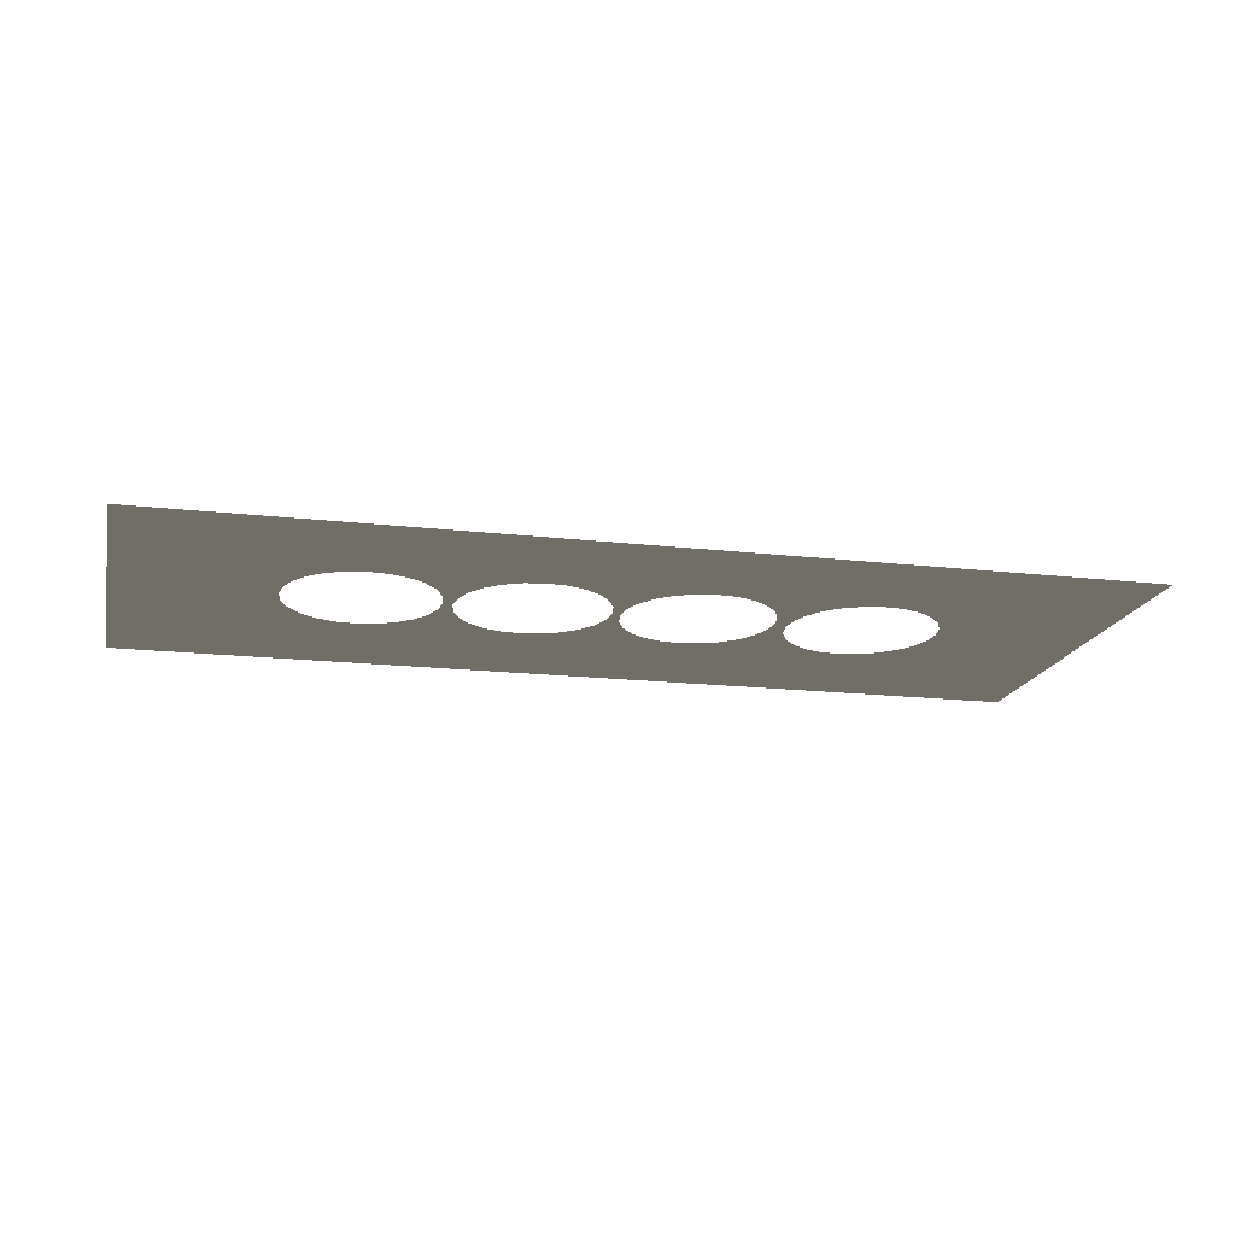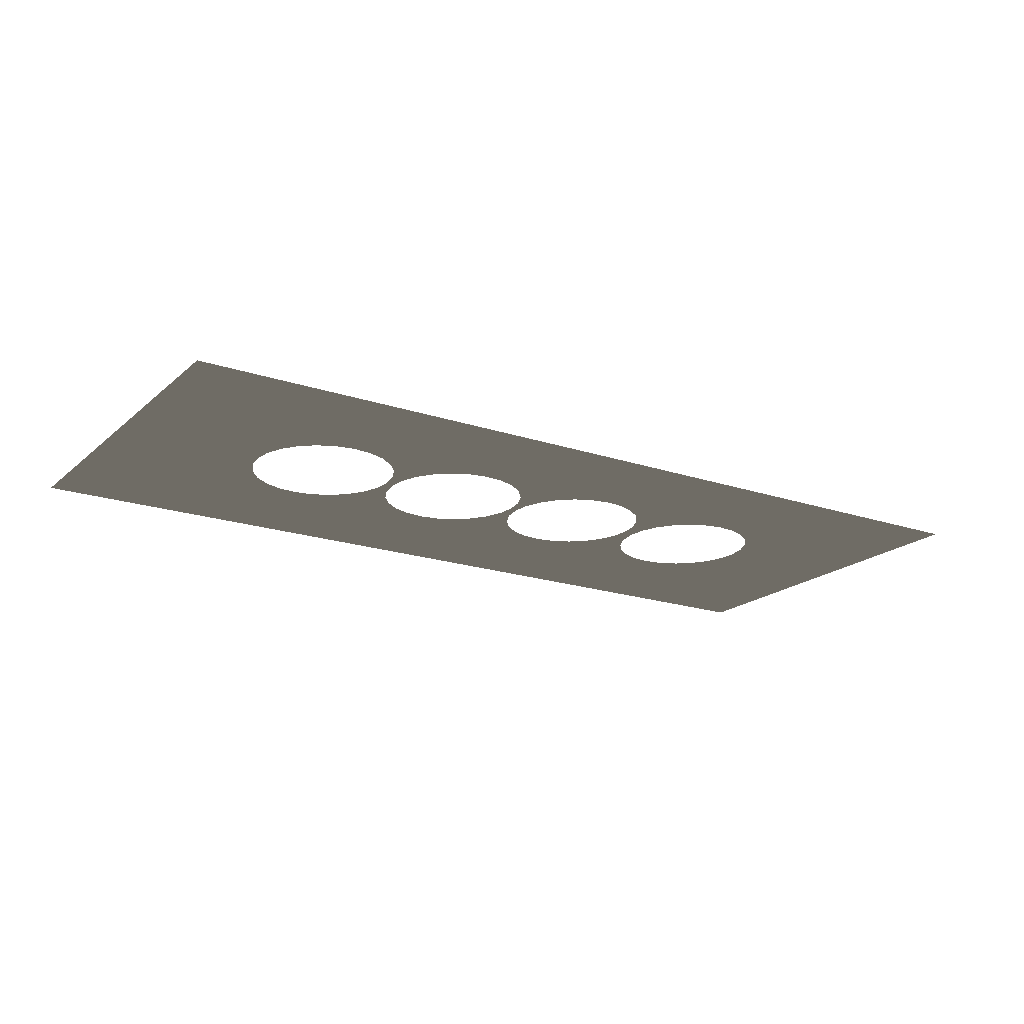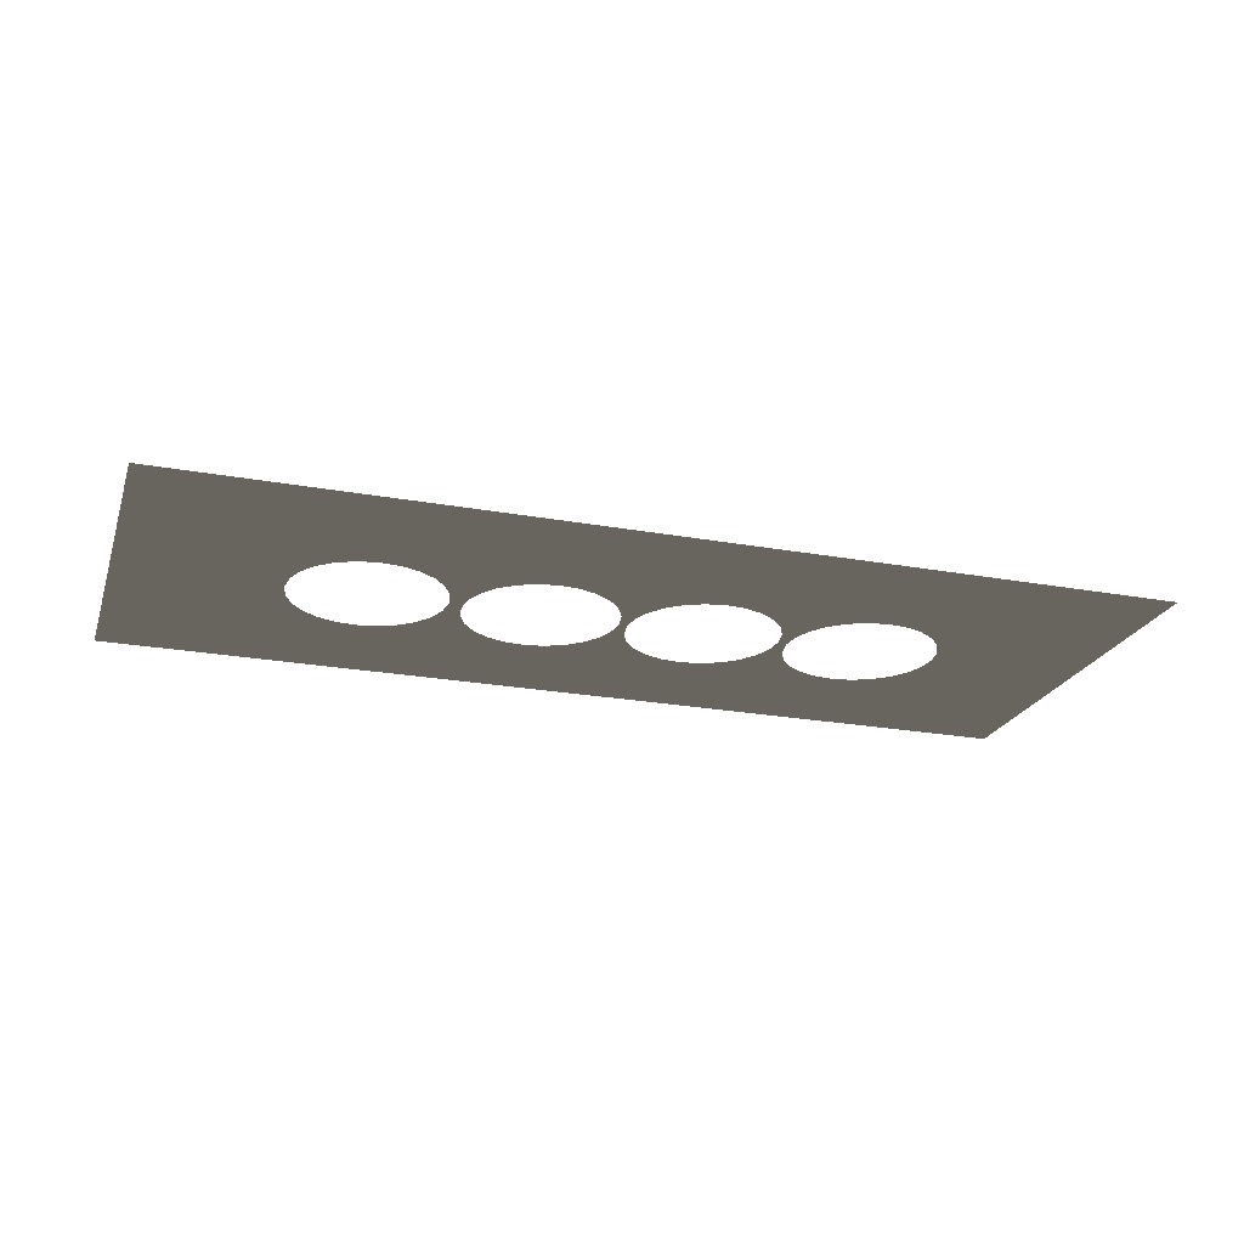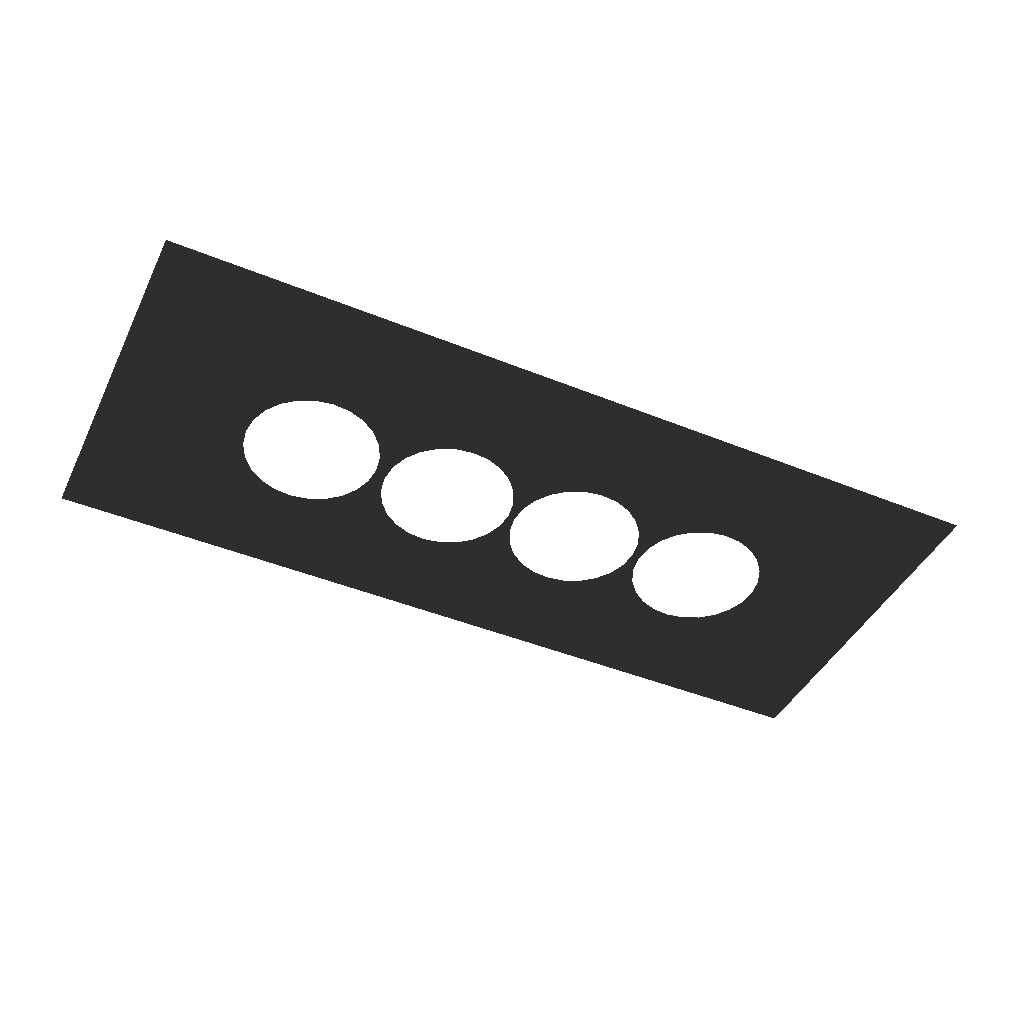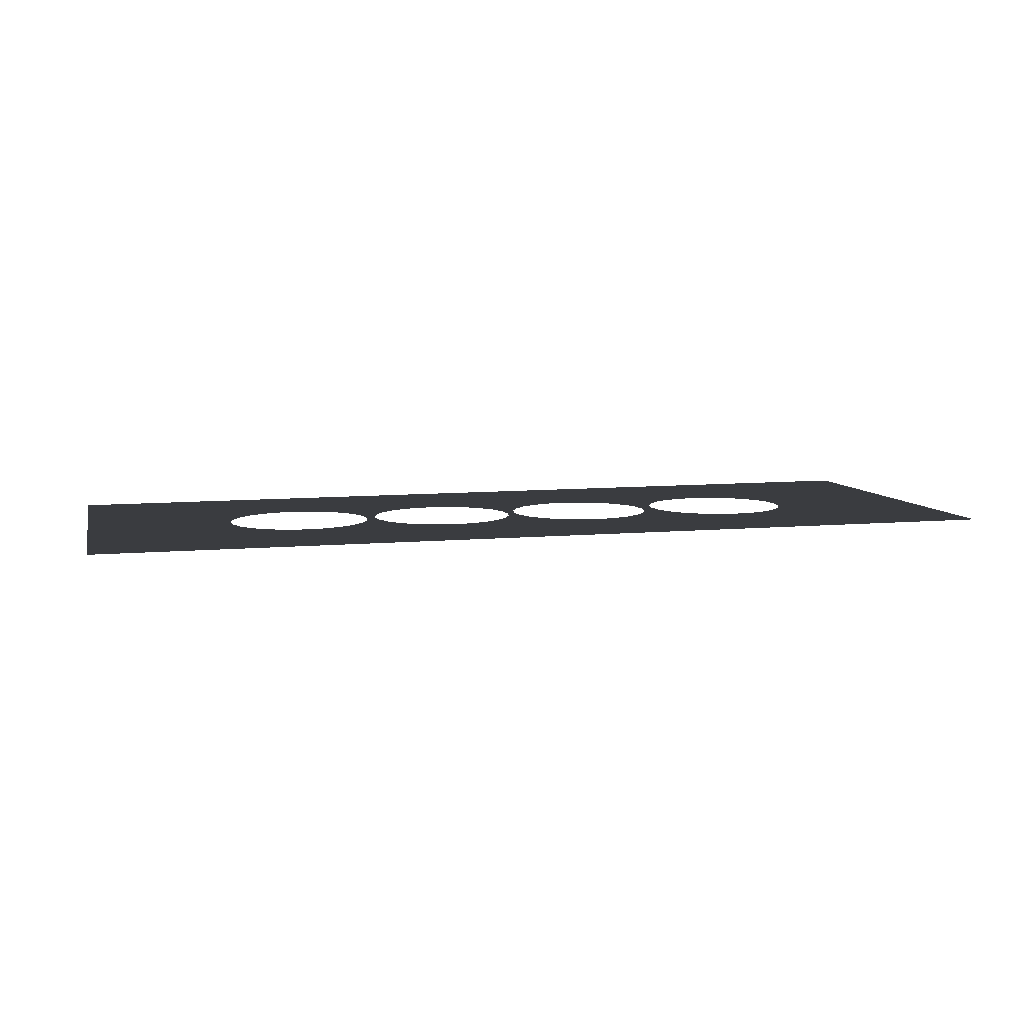
<metadata>
{"format":"obj","ext":"obj","renderer":"f3d","projection":"perspective","resolution":1024,"background":"white","views":[{"elev":-18.2,"azim":-13.3,"up":"+Y"},{"elev":-19.4,"azim":-32.9,"up":"+Y"},{"elev":-22.2,"azim":163.1,"up":"+Y"},{"elev":-44.2,"azim":154.8,"up":"+Y"},{"elev":7.3,"azim":-13.4,"up":"+Y"}]}
</metadata>
<code>
o #ID76
v 0.2722 0.2071 -0.2055
v 0.1907 0.2066 -0.3047
v 0.2722 0.2071 -0.4155
v 0.1898 0.2066 -0.3149
v 0.1862 0.2066 -0.3246
v 0.1802 0.2066 -0.333
v 0.1723 0.2065 -0.3396
v 0.1629 0.2065 -0.3439
v 0.1527 0.2064 -0.3456
v 0.1425 0.2063 -0.3447
v 0.1328 0.2063 -0.3411
v 0.1117 0.2062 -0.3077
v 0.1047 0.2061 -0.304
v 0.1135 0.2062 -0.3178
v 0.1178 0.2062 -0.3272
v 0.1038 0.2061 -0.3143
v 0.1244 0.2062 -0.3351
v 0.1002 0.2061 -0.324
v 0.09424 0.206 -0.3324
v 0.0863 0.206 -0.339
v 0.07692 0.2059 -0.3433
v 0.06675 0.2059 -0.345
v 0.05648 0.2058 -0.3441
v 0.02576 0.2056 -0.3071
v 0.02126 0.2056 -0.3052
v 0.0275 0.2056 -0.3172
v 0.03181 0.2057 -0.3266
v 0.0203 0.2056 -0.3155
v 0.03839 0.2057 -0.3345
v 0.01672 0.2056 -0.3252
v 0.04681 0.2058 -0.3405
v 0.01075 0.2055 -0.3336
v 0.002815 0.2055 -0.3402
v -0.006559 0.2054 -0.3445
v -0.01673 0.2054 -0.3462
v -0.027 0.2053 -0.3453
v -0.05772 0.2051 -0.3082
v -0.06268 0.2051 -0.3066
v -0.05598 0.2051 -0.3184
v -0.05168 0.2052 -0.3278
v -0.06364 0.2051 -0.3169
v -0.04509 0.2052 -0.3357
v -0.06722 0.2051 -0.3266
v -0.03667 0.2052 -0.3417
v -0.07319 0.205 -0.335
v -0.08113 0.205 -0.3416
v -0.0905 0.2049 -0.3459
v -0.1007 0.2049 -0.3476
v -0.1109 0.2048 -0.3467
v -0.1417 0.2046 -0.3096
v -0.2218 0.2041 -0.4155
v -0.1399 0.2046 -0.3198
v -0.1356 0.2046 -0.3292
v -0.129 0.2047 -0.3371
v -0.1206 0.2047 -0.3431
v 0.189 0.2066 -0.2945
v 0.1847 0.2066 -0.2851
v 0.1781 0.2066 -0.2772
v 0.1697 0.2065 -0.2712
v 0.16 0.2064 -0.2676
v 0.1497 0.2064 -0.2667
v 0.1396 0.2063 -0.2684
v 0.1302 0.2063 -0.2727
v 0.1127 0.2062 -0.2974
v 0.1163 0.2062 -0.2877
v 0.103 0.2061 -0.2939
v 0.1222 0.2062 -0.2793
v 0.0987 0.2061 -0.2845
v 0.09212 0.206 -0.2766
v 0.0837 0.206 -0.2706
v 0.07402 0.2059 -0.267
v 0.06375 0.2059 -0.2661
v 0.05358 0.2058 -0.2678
v 0.02672 0.2056 -0.2968
v 0.0303 0.2057 -0.2871
v 0.01953 0.2056 -0.2951
v 0.03627 0.2057 -0.2787
v 0.01522 0.2056 -0.2857
v 0.04421 0.2057 -0.2721
v 0.008632 0.2055 -0.2778
v 0.000215 0.2055 -0.2718
v -0.009459 0.2054 -0.2682
v -0.01973 0.2054 -0.2673
v -0.0299 0.2053 -0.269
v -0.05676 0.2051 -0.298
v -0.05318 0.2051 -0.2883
v -0.06442 0.2051 -0.2965
v -0.04721 0.2052 -0.2799
v -0.06872 0.2051 -0.2871
v -0.03927 0.2052 -0.2733
v -0.07531 0.205 -0.2792
v -0.08373 0.205 -0.2732
v -0.0934 0.2049 -0.2696
v -0.1037 0.2048 -0.2686
v -0.1407 0.2046 -0.2994
v -0.1371 0.2046 -0.2897
v -0.2218 0.2041 -0.2055
v -0.1138 0.2048 -0.2704
v -0.1232 0.2047 -0.2747
v -0.1312 0.2047 -0.2813
v -0.2218 0.2041 -0.2055
v -0.1371 0.2046 -0.2897
v -0.2218 0.2041 -0.4155
v -0.1312 0.2047 -0.2813
v -0.1232 0.2047 -0.2747
v -0.1138 0.2048 -0.2704
v -0.1037 0.2048 -0.2686
v 0.2722 0.2071 -0.2055
v -0.1407 0.2046 -0.2994
v -0.1417 0.2046 -0.3096
v -0.0934 0.2049 -0.2696
v -0.08373 0.205 -0.2732
v -0.0299 0.2053 -0.269
v -0.07531 0.205 -0.2792
v -0.03927 0.2052 -0.2733
v -0.06872 0.2051 -0.2871
v -0.04721 0.2052 -0.2799
v -0.06442 0.2051 -0.2965
v -0.05318 0.2051 -0.2883
v -0.06268 0.2051 -0.3066
v -0.05676 0.2051 -0.298
v -0.05772 0.2051 -0.3082
v -0.01973 0.2054 -0.2673
v -0.009459 0.2054 -0.2682
v 0.000215 0.2055 -0.2718
v 0.008632 0.2055 -0.2778
v 0.05358 0.2058 -0.2678
v 0.04421 0.2057 -0.2721
v 0.01522 0.2056 -0.2857
v 0.03627 0.2057 -0.2787
v 0.01953 0.2056 -0.2951
v 0.0303 0.2057 -0.2871
v 0.02126 0.2056 -0.3052
v 0.02672 0.2056 -0.2968
v 0.02576 0.2056 -0.3071
v 0.06375 0.2059 -0.2661
v 0.07402 0.2059 -0.267
v 0.0837 0.206 -0.2706
v 0.09212 0.206 -0.2766
v 0.0987 0.2061 -0.2845
v 0.1302 0.2063 -0.2727
v 0.103 0.2061 -0.2939
v 0.1222 0.2062 -0.2793
v 0.1163 0.2062 -0.2877
v 0.1047 0.2061 -0.304
v 0.1127 0.2062 -0.2974
v 0.1117 0.2062 -0.3077
v 0.1396 0.2063 -0.2684
v 0.1497 0.2064 -0.2667
v 0.16 0.2064 -0.2676
v 0.1697 0.2065 -0.2712
v 0.1781 0.2066 -0.2772
v 0.1847 0.2066 -0.2851
v 0.189 0.2066 -0.2945
v 0.1907 0.2066 -0.3047
v -0.1109 0.2048 -0.3467
v 0.2722 0.2071 -0.4155
v -0.1206 0.2047 -0.3431
v -0.129 0.2047 -0.3371
v -0.1356 0.2046 -0.3292
v -0.1399 0.2046 -0.3198
v -0.1007 0.2049 -0.3476
v -0.0905 0.2049 -0.3459
v -0.08113 0.205 -0.3416
v -0.07319 0.205 -0.335
v -0.027 0.2053 -0.3453
v -0.03667 0.2052 -0.3417
v -0.06722 0.2051 -0.3266
v -0.04509 0.2052 -0.3357
v -0.06364 0.2051 -0.3169
v -0.05168 0.2052 -0.3278
v -0.05598 0.2051 -0.3184
v -0.01673 0.2054 -0.3462
v -0.006559 0.2054 -0.3445
v 0.002815 0.2055 -0.3402
v 0.01075 0.2055 -0.3336
v 0.05648 0.2058 -0.3441
v 0.04681 0.2058 -0.3405
v 0.01672 0.2056 -0.3252
v 0.03839 0.2057 -0.3345
v 0.0203 0.2056 -0.3155
v 0.03181 0.2057 -0.3266
v 0.0275 0.2056 -0.3172
v 0.06675 0.2059 -0.345
v 0.07692 0.2059 -0.3433
v 0.0863 0.206 -0.339
v 0.09424 0.206 -0.3324
v 0.1002 0.2061 -0.324
v 0.1328 0.2063 -0.3411
v 0.1244 0.2062 -0.3351
v 0.1038 0.2061 -0.3143
v 0.1178 0.2062 -0.3272
v 0.1135 0.2062 -0.3178
v 0.1425 0.2063 -0.3447
v 0.1527 0.2064 -0.3456
v 0.1629 0.2065 -0.3439
v 0.1723 0.2065 -0.3396
v 0.1802 0.2066 -0.333
v 0.1862 0.2066 -0.3246
v 0.1898 0.2066 -0.3149
f 3 2 1
f 3 4 2
f 3 5 4
f 3 6 5
f 3 7 6
f 3 8 7
f 3 9 8
f 3 10 9
f 3 11 10
f 14 13 12
f 15 13 14
f 15 16 13
f 17 16 15
f 17 18 16
f 11 18 17
f 3 18 11
f 3 19 18
f 3 20 19
f 3 21 20
f 3 22 21
f 3 23 22
f 26 25 24
f 27 25 26
f 27 28 25
f 29 28 27
f 29 30 28
f 31 30 29
f 31 32 30
f 23 32 31
f 3 32 23
f 3 33 32
f 3 34 33
f 3 35 34
f 3 36 35
f 39 38 37
f 40 38 39
f 40 41 38
f 42 41 40
f 42 43 41
f 44 43 42
f 44 45 43
f 36 45 44
f 3 45 36
f 3 46 45
f 3 47 46
f 3 48 47
f 3 49 48
f 52 51 50
f 53 51 52
f 54 51 53
f 55 51 54
f 49 51 55
f 51 49 3
f 56 1 2
f 57 1 56
f 58 1 57
f 59 1 58
f 60 1 59
f 61 1 60
f 62 1 61
f 63 1 62
f 13 64 12
f 13 65 64
f 66 65 13
f 66 67 65
f 66 63 67
f 68 63 66
f 68 1 63
f 69 1 68
f 70 1 69
f 71 1 70
f 72 1 71
f 73 1 72
f 25 74 24
f 25 75 74
f 76 75 25
f 76 77 75
f 78 77 76
f 78 79 77
f 80 79 78
f 80 73 79
f 80 1 73
f 81 1 80
f 82 1 81
f 83 1 82
f 84 1 83
f 38 85 37
f 38 86 85
f 87 86 38
f 87 88 86
f 89 88 87
f 89 90 88
f 91 90 89
f 91 84 90
f 92 84 91
f 92 1 84
f 93 1 92
f 94 1 93
f 51 95 50
f 51 96 95
f 94 97 1
f 98 97 94
f 99 97 98
f 100 97 99
f 96 97 100
f 97 96 51
f 103 102 101
f 104 101 102
f 105 101 104
f 106 101 105
f 107 101 106
f 108 101 107
f 109 102 103
f 110 109 103
f 111 108 107
f 112 108 111
f 113 108 112
f 114 113 112
f 115 113 114
f 116 115 114
f 117 115 116
f 118 117 116
f 119 117 118
f 120 119 118
f 121 119 120
f 122 121 120
f 123 108 113
f 124 108 123
f 125 108 124
f 126 108 125
f 127 108 126
f 128 127 126
f 129 128 126
f 130 128 129
f 131 130 129
f 132 130 131
f 133 132 131
f 134 132 133
f 135 134 133
f 136 108 127
f 137 108 136
f 138 108 137
f 139 108 138
f 140 108 139
f 141 108 140
f 142 141 140
f 143 141 142
f 144 143 142
f 145 144 142
f 146 144 145
f 147 146 145
f 148 108 141
f 149 108 148
f 150 108 149
f 151 108 150
f 152 108 151
f 153 108 152
f 154 108 153
f 155 108 154
f 157 156 103
f 158 103 156
f 159 103 158
f 160 103 159
f 161 103 160
f 110 103 161
f 162 156 157
f 163 162 157
f 164 163 157
f 165 164 157
f 166 165 157
f 167 165 166
f 168 165 167
f 169 168 167
f 170 168 169
f 171 170 169
f 120 170 171
f 172 120 171
f 122 120 172
f 173 166 157
f 174 173 157
f 175 174 157
f 176 175 157
f 177 176 157
f 178 176 177
f 179 176 178
f 180 179 178
f 181 179 180
f 182 181 180
f 133 181 182
f 183 133 182
f 135 133 183
f 184 177 157
f 185 184 157
f 186 185 157
f 187 186 157
f 188 187 157
f 189 188 157
f 190 188 189
f 191 188 190
f 192 191 190
f 145 191 192
f 193 145 192
f 147 145 193
f 194 189 157
f 195 194 157
f 196 195 157
f 197 196 157
f 198 197 157
f 199 198 157
f 200 199 157
f 155 200 157
f 108 155 157

</code>
